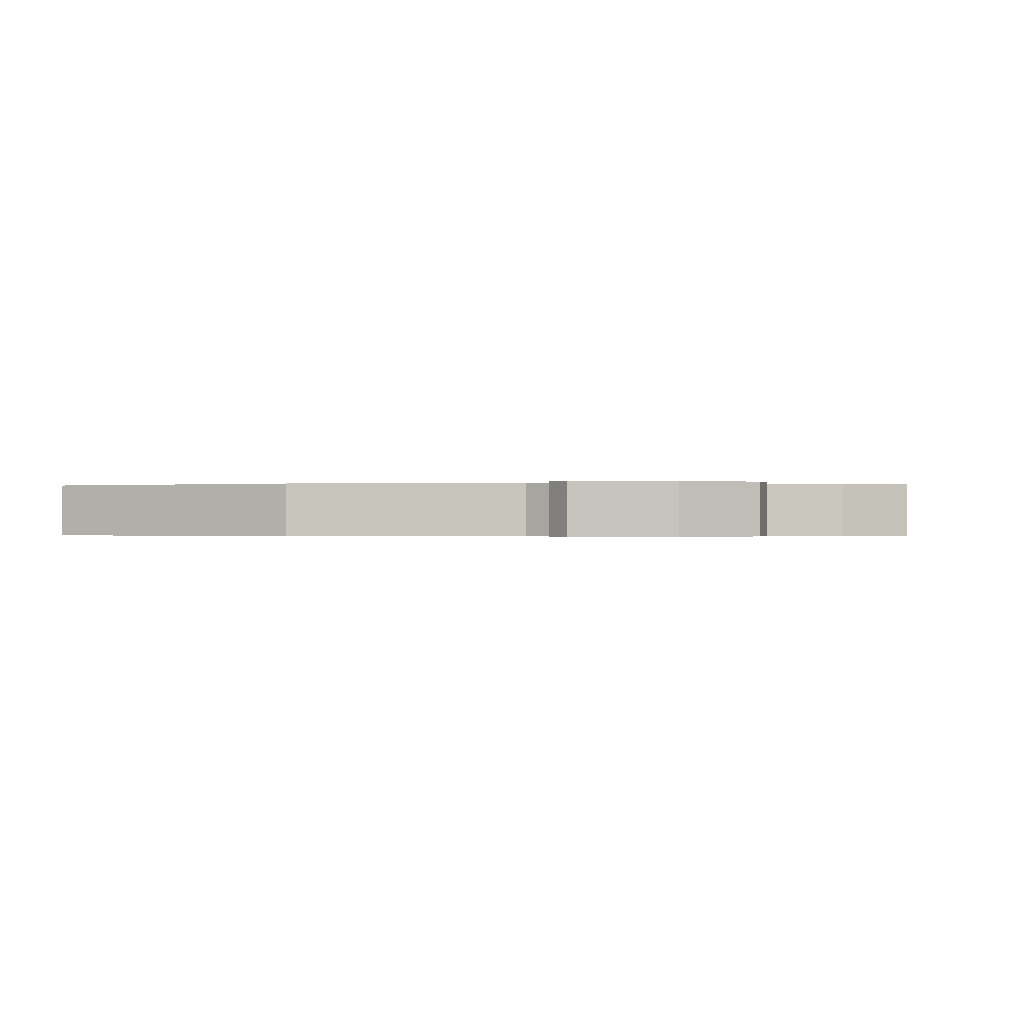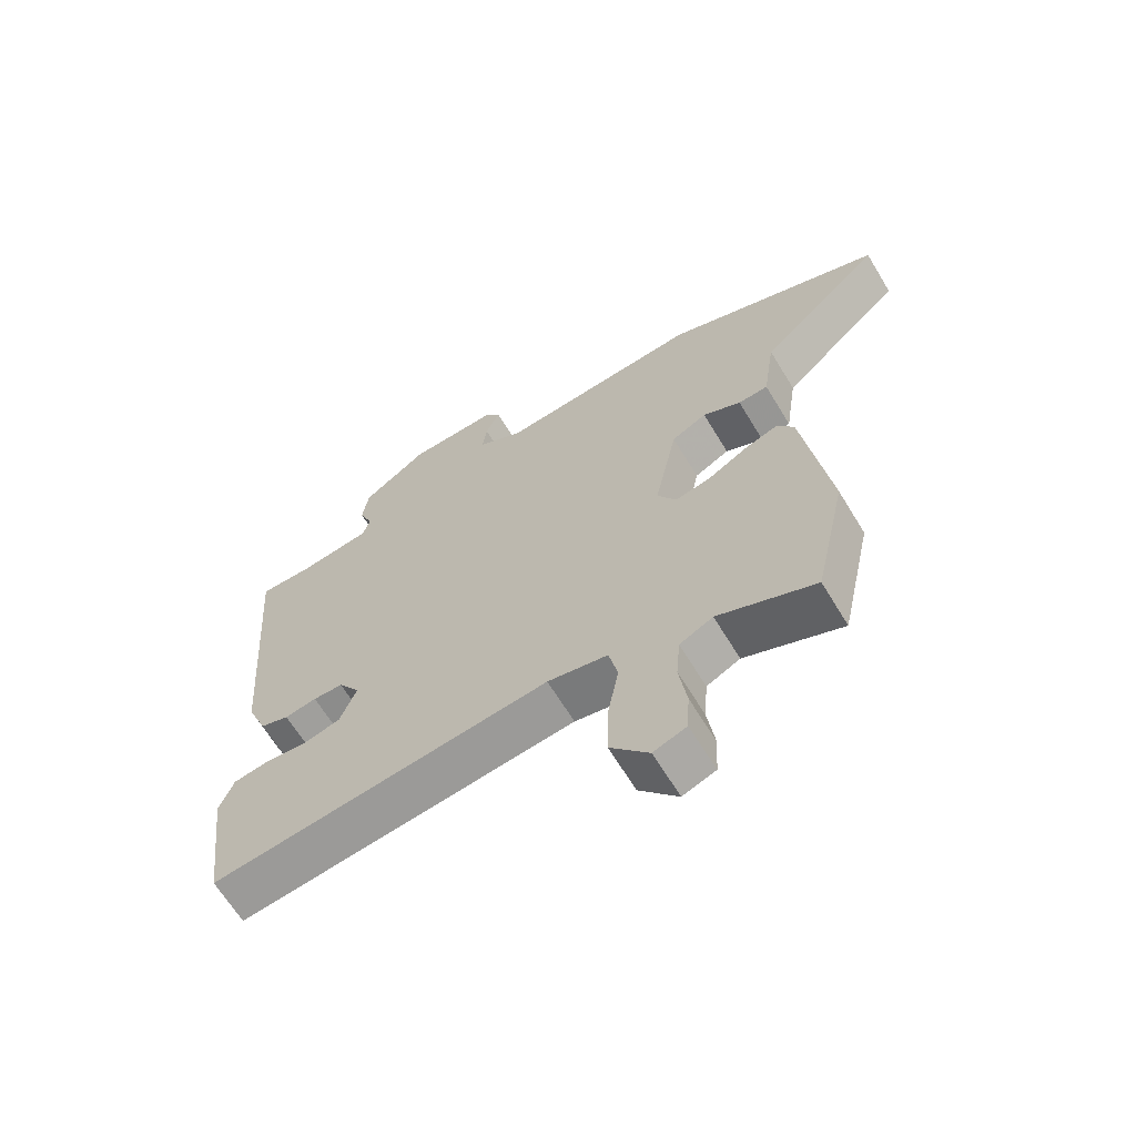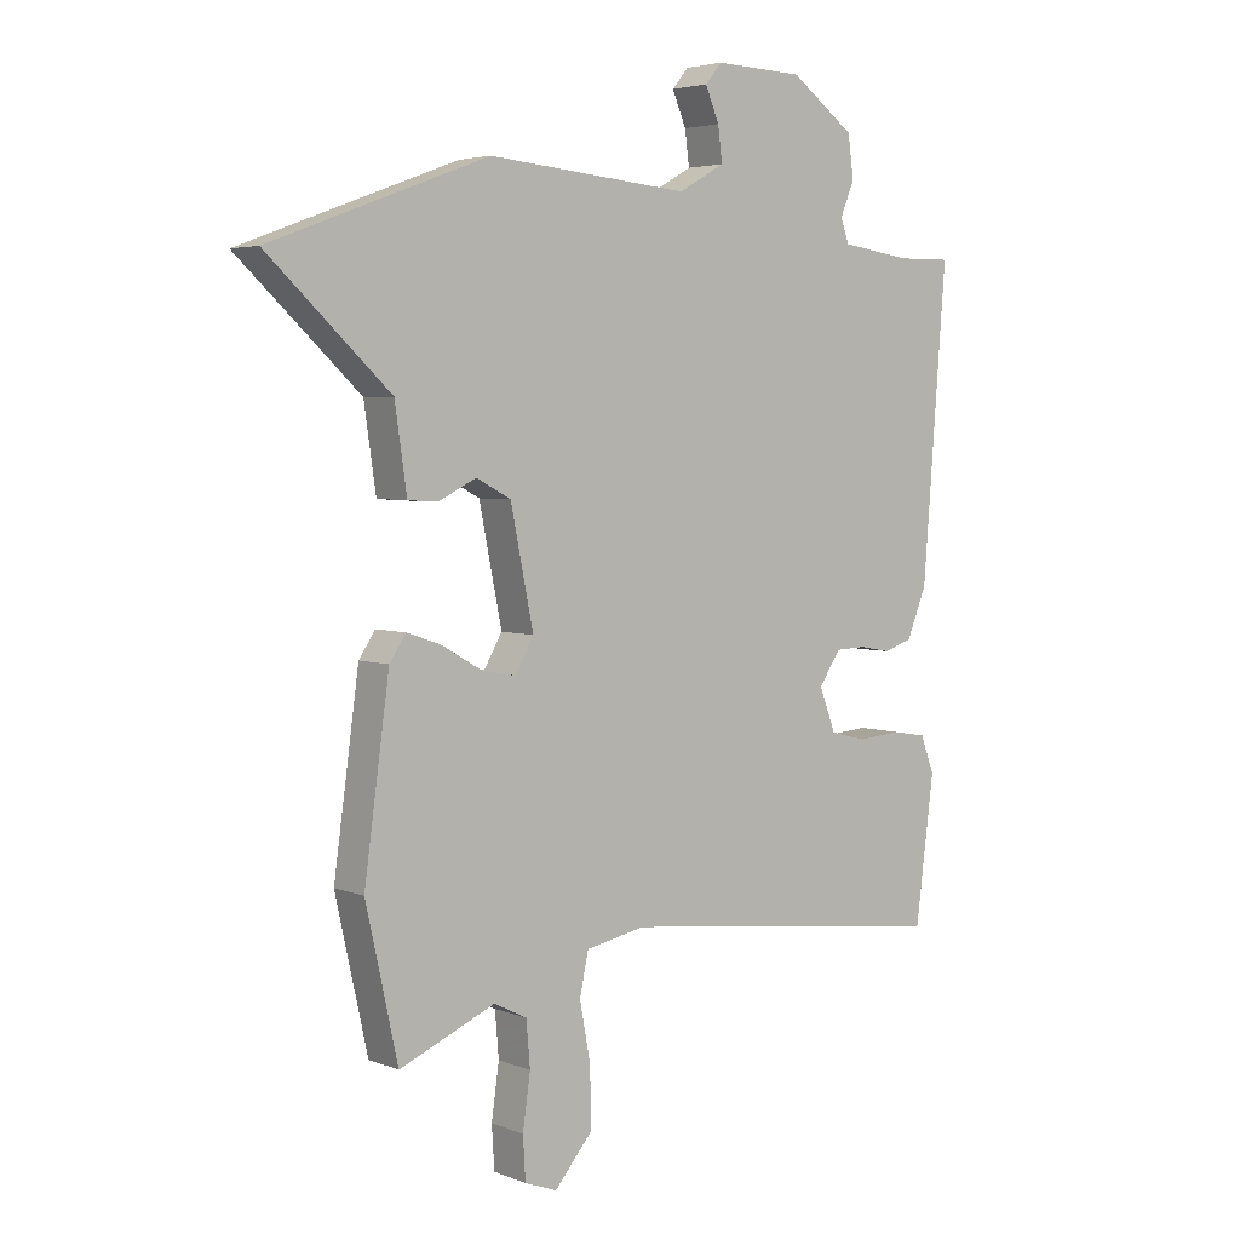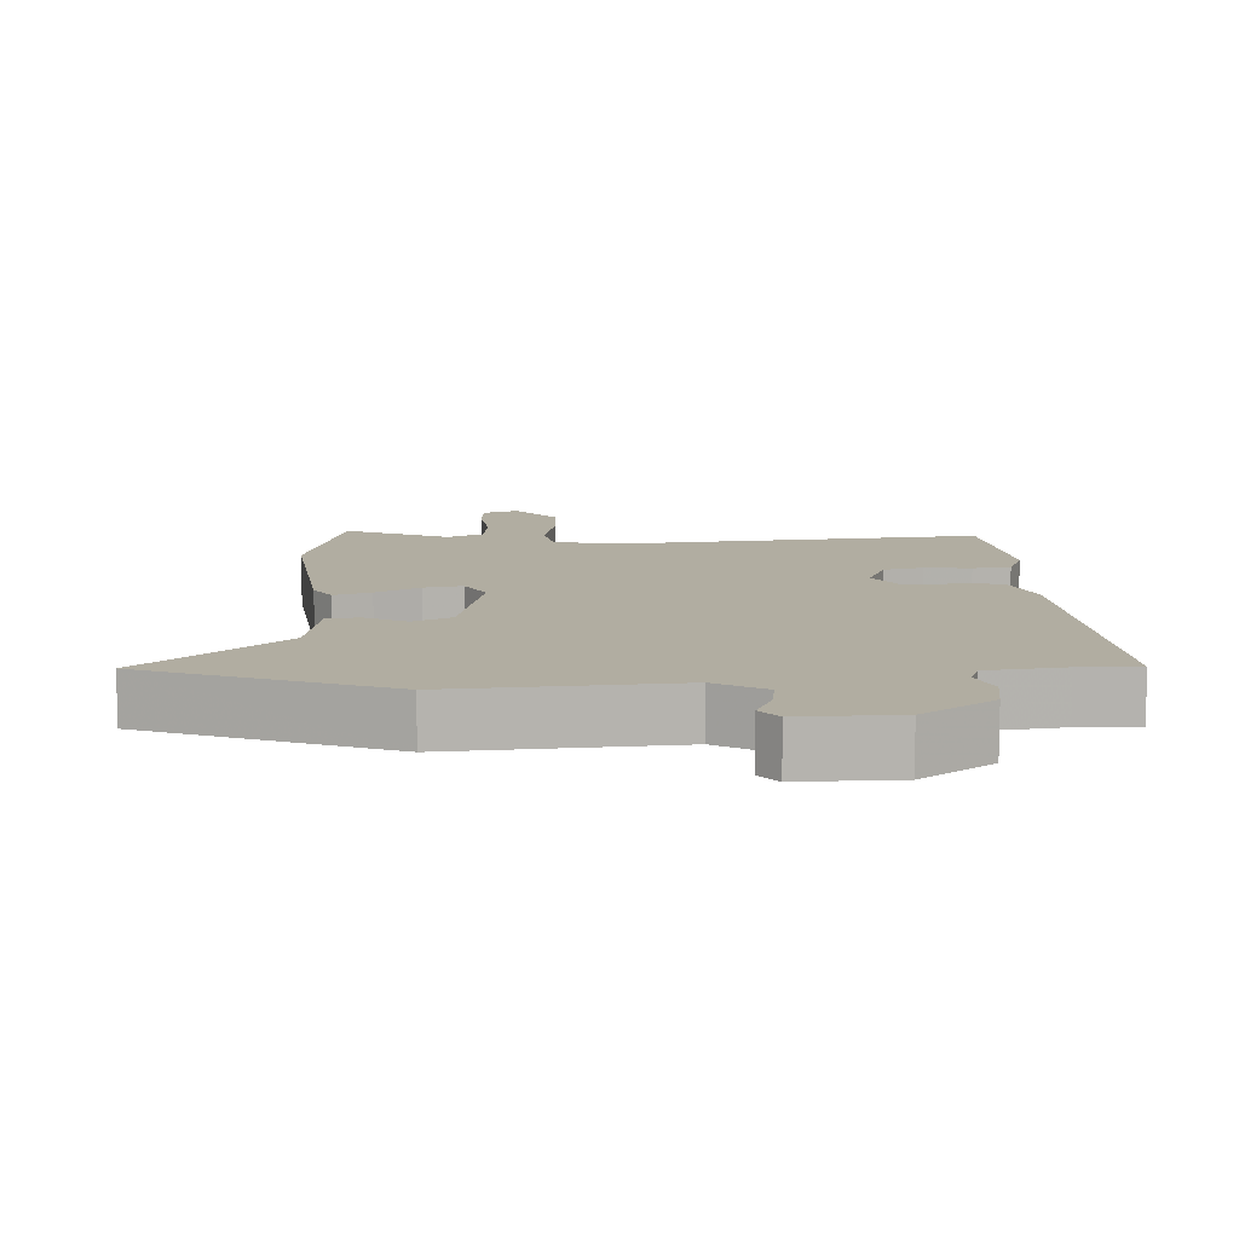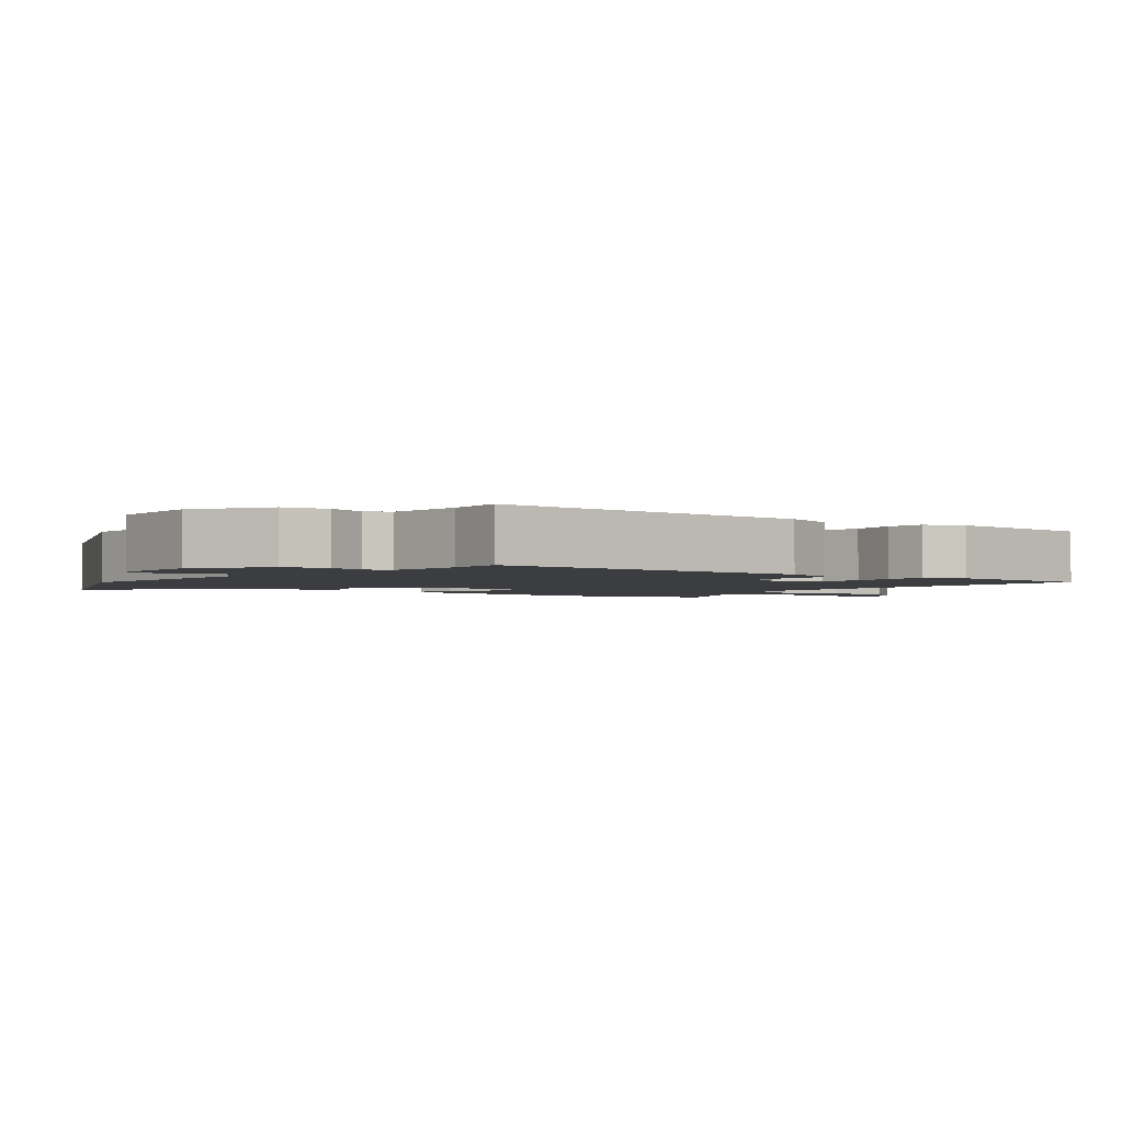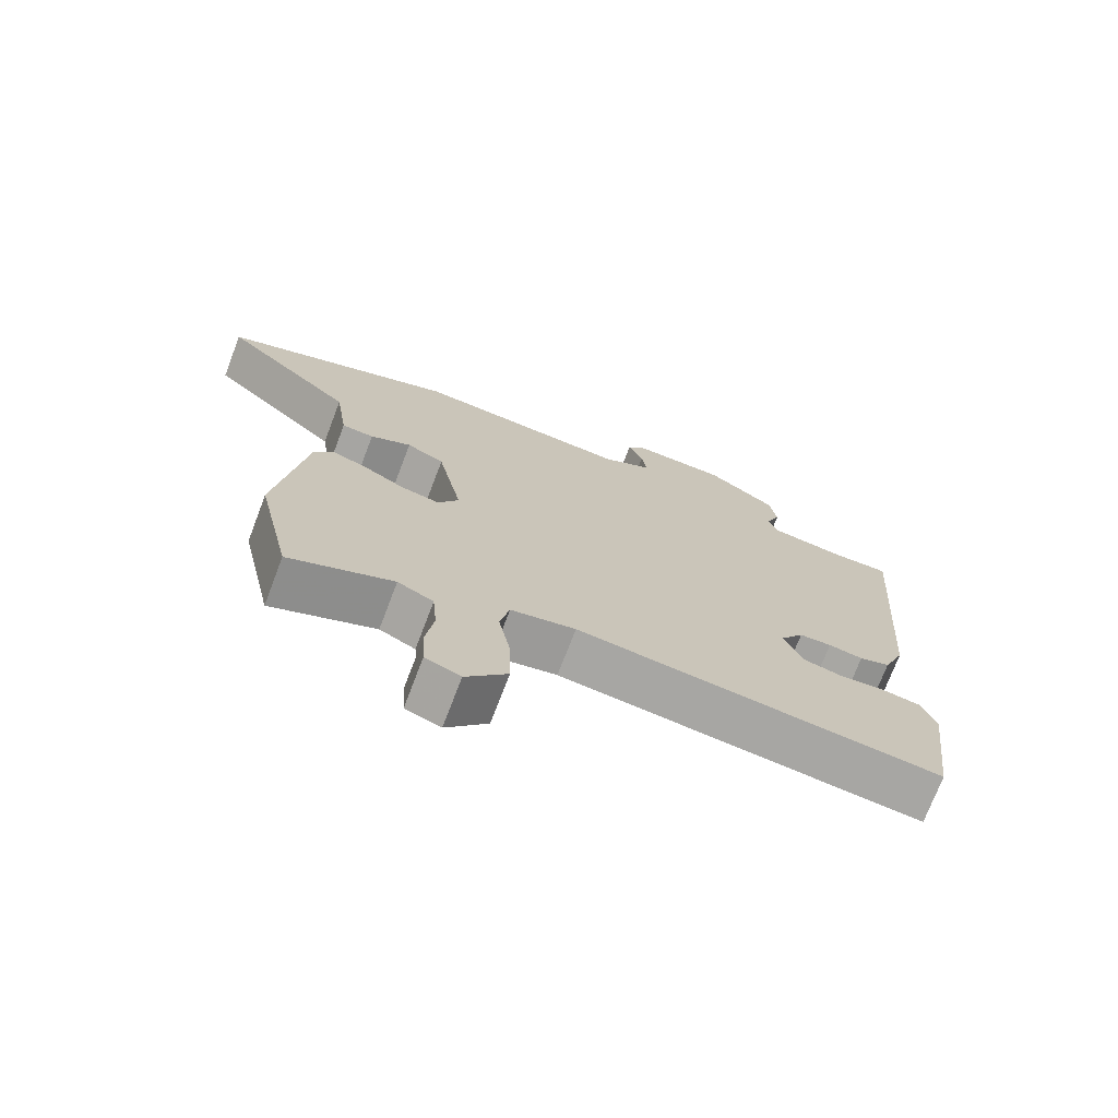
<metadata>
{"format":"obj","ext":"obj","renderer":"f3d","projection":"perspective","resolution":1024,"background":"white","views":[{"elev":-0.3,"azim":5.9,"up":"+Y"},{"elev":-65.6,"azim":-148.7,"up":"+Z"},{"elev":4.2,"azim":-38.8,"up":"+Z"},{"elev":10.4,"azim":-1.7,"up":"+Y"},{"elev":-2.3,"azim":54.8,"up":"+Y"},{"elev":-73.1,"azim":-20.9,"up":"+Z"}]}
</metadata>
<code>
v 0.451 0.07 -0.524
v -0.077 0.07 -0.463
v -0.171 0.07 -0.482
v -0.185 0.07 -0.548
v -0.168 0.07 -0.639
v -0.166 0.07 -0.731
v -0.226 0.07 -0.802
v -0.277 0.07 -0.783
v -0.281 0.07 -0.716
v -0.269 0.07 -0.632
v -0.275 0.07 -0.561
v -0.327 0.07 -0.535
v -0.478 0.07 -0.6
v -0.529 0.07 -0.37
v -0.489 0.07 -0.08
v -0.463 0.07 -0.041
v -0.41 0.07 -0.059
v -0.347 0.07 -0.095
v -0.292 0.07 -0.106
v -0.262 0.07 -0.054
v -0.298 0.07 0.124
v -0.353 0.07 0.153
v -0.413 0.07 0.123
v -0.46 0.07 0.126
v -0.479 0.07 0.256
v -0.673 0.07 0.436
v -0.328 0.07 0.564
v -0.01 0.07 0.535
v 0.063 0.07 0.576
v 0.056 0.07 0.63
v 0.034 0.07 0.682
v 0.06 0.07 0.713
v 0.2 0.07 0.708
v 0.301 0.07 0.634
v 0.31 0.07 0.568
v 0.288 0.07 0.514
v 0.301 0.07 0.477
v 0.412 0.07 0.461
v 0.497 0.07 0.462
v 0.46 0.07 -0.018
v 0.429 0.07 -0.095
v 0.384 0.07 -0.11
v 0.334 0.07 -0.101
v 0.287 0.07 -0.103
v 0.253 0.07 -0.154
v 0.279 0.07 -0.222
v 0.336 0.07 -0.236
v 0.403 0.07 -0.23
v 0.458 0.07 -0.239
v 0.48 0.07 -0.297
v 0.451 0 -0.524
v -0.077 0 -0.463
v -0.171 0 -0.482
v -0.185 0 -0.548
v -0.168 0 -0.639
v -0.166 0 -0.731
v -0.226 0 -0.802
v -0.277 0 -0.783
v -0.281 0 -0.716
v -0.269 0 -0.632
v -0.275 0 -0.561
v -0.327 0 -0.535
v -0.478 0 -0.6
v -0.529 0 -0.37
v -0.489 0 -0.08
v -0.463 0 -0.041
v -0.41 0 -0.059
v -0.347 0 -0.095
v -0.292 0 -0.106
v -0.262 0 -0.054
v -0.298 0 0.124
v -0.353 0 0.153
v -0.413 0 0.123
v -0.46 0 0.126
v -0.479 0 0.256
v -0.673 0 0.436
v -0.328 0 0.564
v -0.01 0 0.535
v 0.063 0 0.576
v 0.056 0 0.63
v 0.034 0 0.682
v 0.06 0 0.713
v 0.2 0 0.708
v 0.301 0 0.634
v 0.31 0 0.568
v 0.288 0 0.514
v 0.301 0 0.477
v 0.412 0 0.461
v 0.497 0 0.462
v 0.46 0 -0.018
v 0.429 0 -0.095
v 0.384 0 -0.11
v 0.334 0 -0.101
v 0.287 0 -0.103
v 0.253 0 -0.154
v 0.279 0 -0.222
v 0.336 0 -0.236
v 0.403 0 -0.23
v 0.458 0 -0.239
v 0.48 0 -0.297
f 50 1 2
f 49 50 2
f 48 49 2
f 47 48 2
f 46 47 2 3
f 45 46 3
f 44 45 3
f 41 42 43
f 40 41 43
f 39 40 43
f 38 39 43
f 37 38 43 44
f 36 37 44 3
f 34 35 36
f 33 34 36
f 32 33 36
f 31 32 36
f 30 31 36
f 29 30 36
f 28 29 36 3
f 25 26 27 28
f 24 25 28
f 23 24 28
f 22 23 28
f 21 22 28
f 20 21 28 3
f 16 17 18
f 15 16 18
f 14 15 18
f 13 14 18
f 12 13 18
f 11 12 18 19
f 20 3 4
f 19 20 4
f 11 19 4
f 10 11 4
f 8 9 10
f 7 8 10
f 6 7 10
f 5 6 10
f 4 5 10
f 52 51 100
f 52 100 99
f 52 99 98
f 52 98 97
f 53 52 97 96
f 53 96 95
f 53 95 94
f 93 92 91
f 93 91 90
f 93 90 89
f 93 89 88
f 94 93 88 87
f 53 94 87 86
f 86 85 84
f 86 84 83
f 86 83 82
f 86 82 81
f 86 81 80
f 86 80 79
f 53 86 79 78
f 78 77 76 75
f 78 75 74
f 78 74 73
f 78 73 72
f 78 72 71
f 53 78 71 70
f 68 67 66
f 68 66 65
f 68 65 64
f 68 64 63
f 68 63 62
f 69 68 62 61
f 54 53 70
f 54 70 69
f 54 69 61
f 54 61 60
f 60 59 58
f 60 58 57
f 60 57 56
f 60 56 55
f 60 55 54
f 1 51 52 2
f 2 52 53 3
f 3 53 54 4
f 4 54 55 5
f 5 55 56 6
f 6 56 57 7
f 7 57 58 8
f 8 58 59 9
f 9 59 60 10
f 10 60 61 11
f 11 61 62 12
f 12 62 63 13
f 13 63 64 14
f 14 64 65 15
f 15 65 66 16
f 16 66 67 17
f 17 67 68 18
f 18 68 69 19
f 19 69 70 20
f 20 70 71 21
f 21 71 72 22
f 22 72 73 23
f 23 73 74 24
f 24 74 75 25
f 25 75 76 26
f 26 76 77 27
f 27 77 78 28
f 28 78 79 29
f 29 79 80 30
f 30 80 81 31
f 31 81 82 32
f 32 82 83 33
f 33 83 84 34
f 34 84 85 35
f 35 85 86 36
f 36 86 87 37
f 37 87 88 38
f 38 88 89 39
f 39 89 90 40
f 40 90 91 41
f 41 91 92 42
f 42 92 93 43
f 43 93 94 44
f 44 94 95 45
f 45 95 96 46
f 46 96 97 47
f 47 97 98 48
f 48 98 99 49
f 49 99 100 50
f 50 100 51 1

</code>
